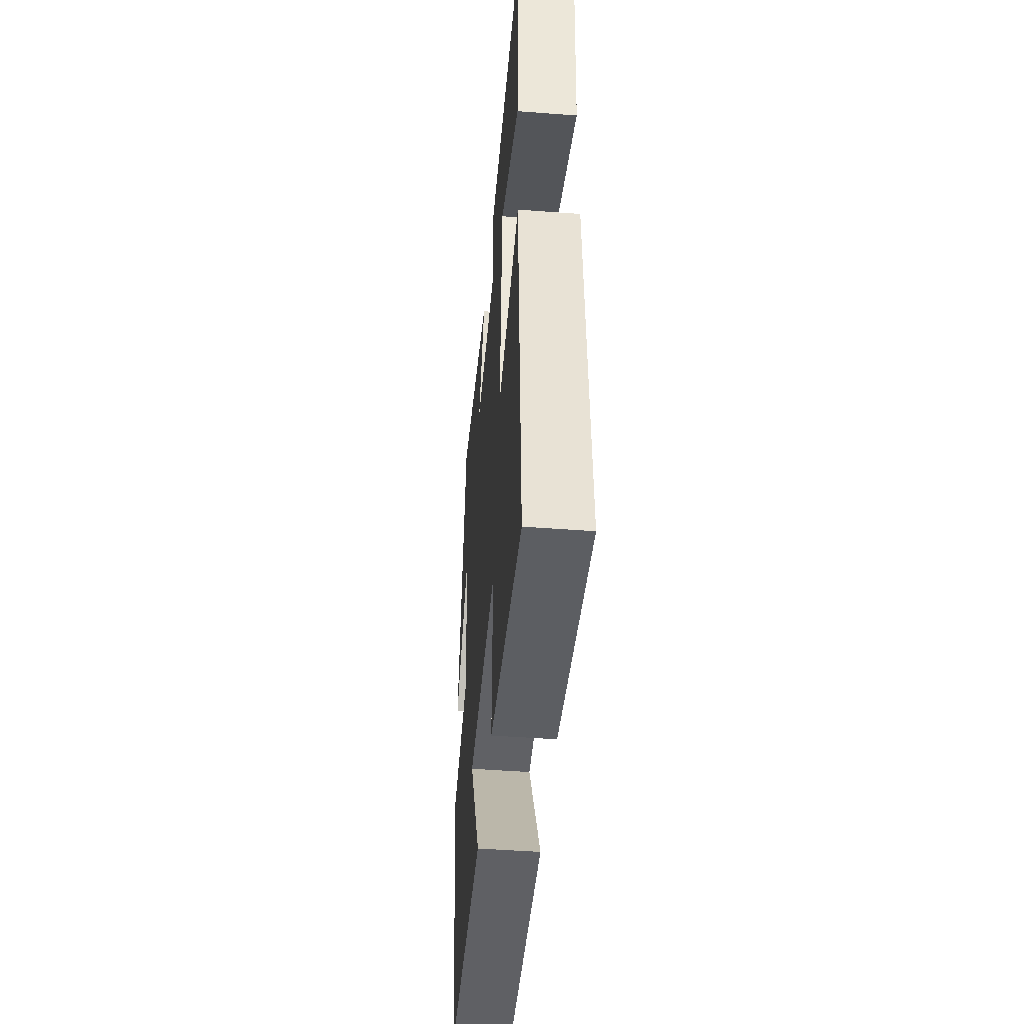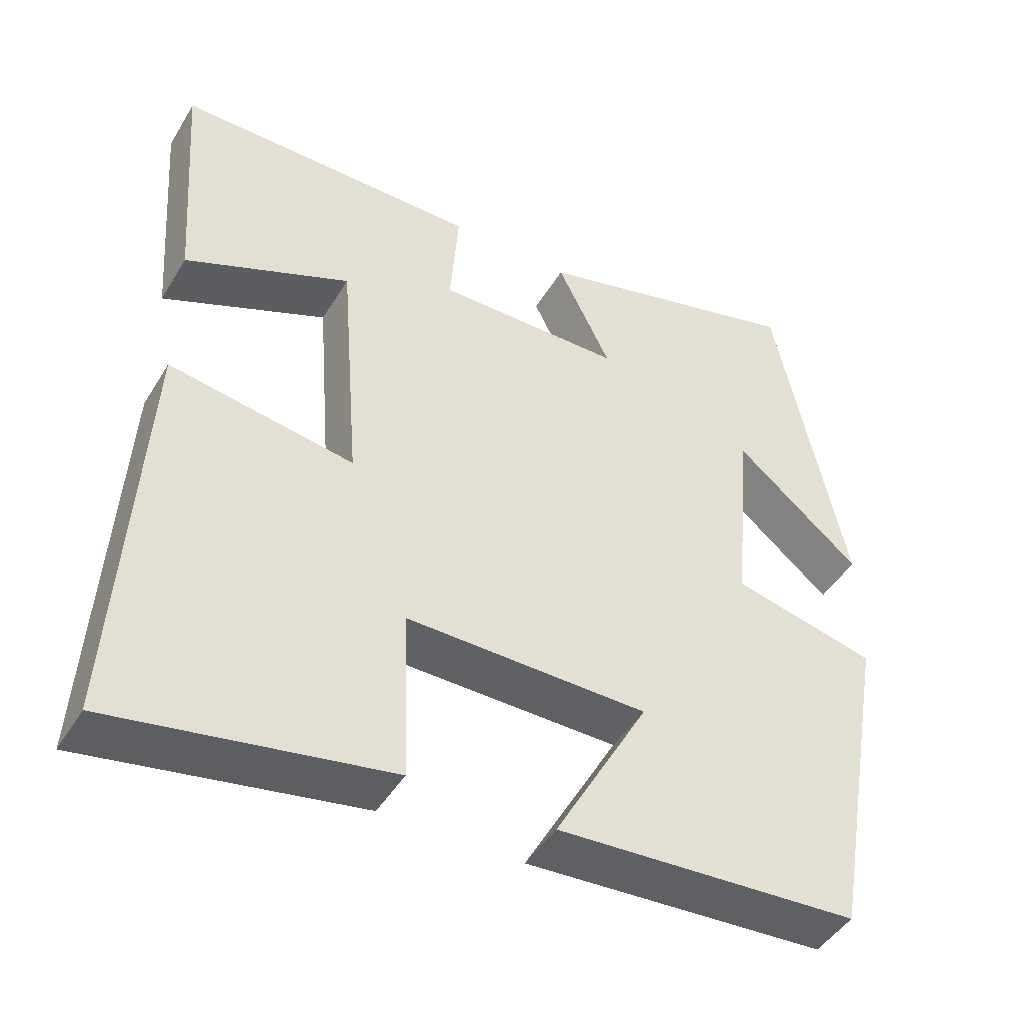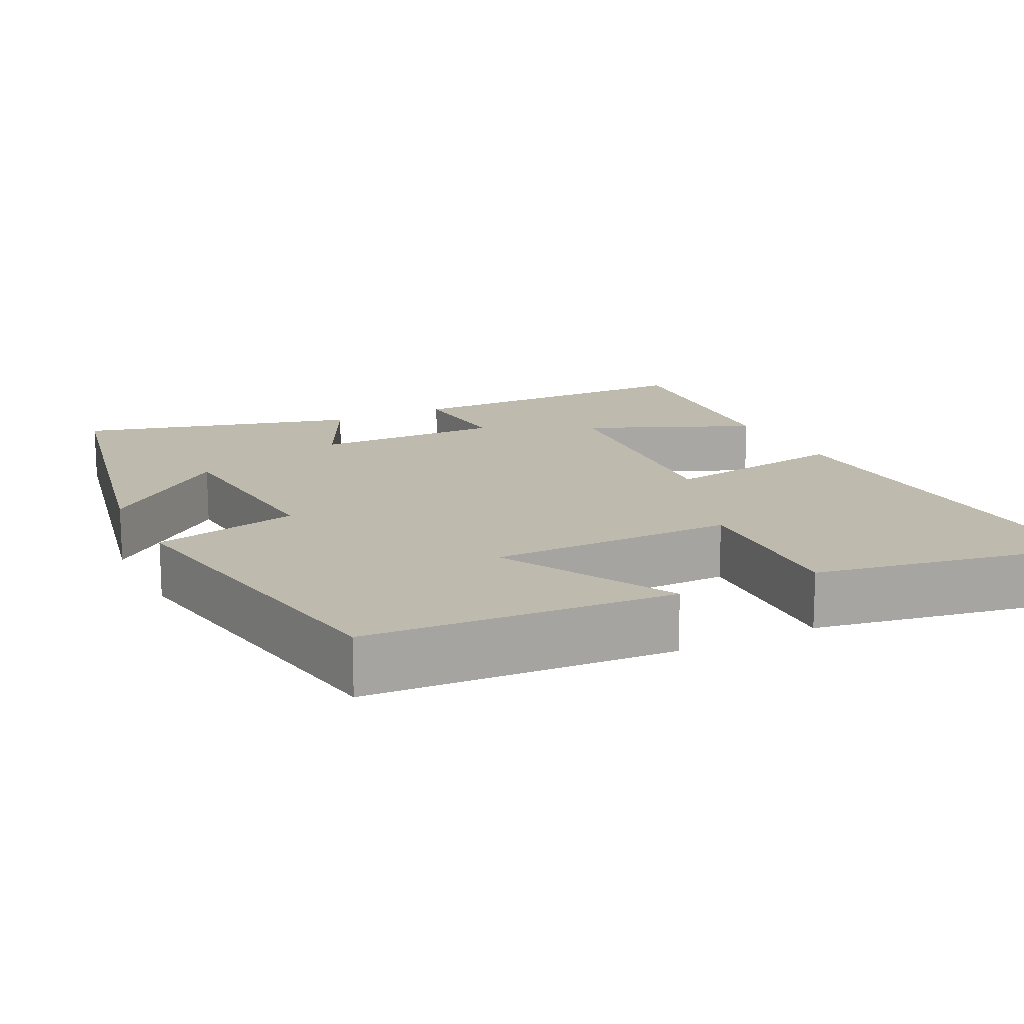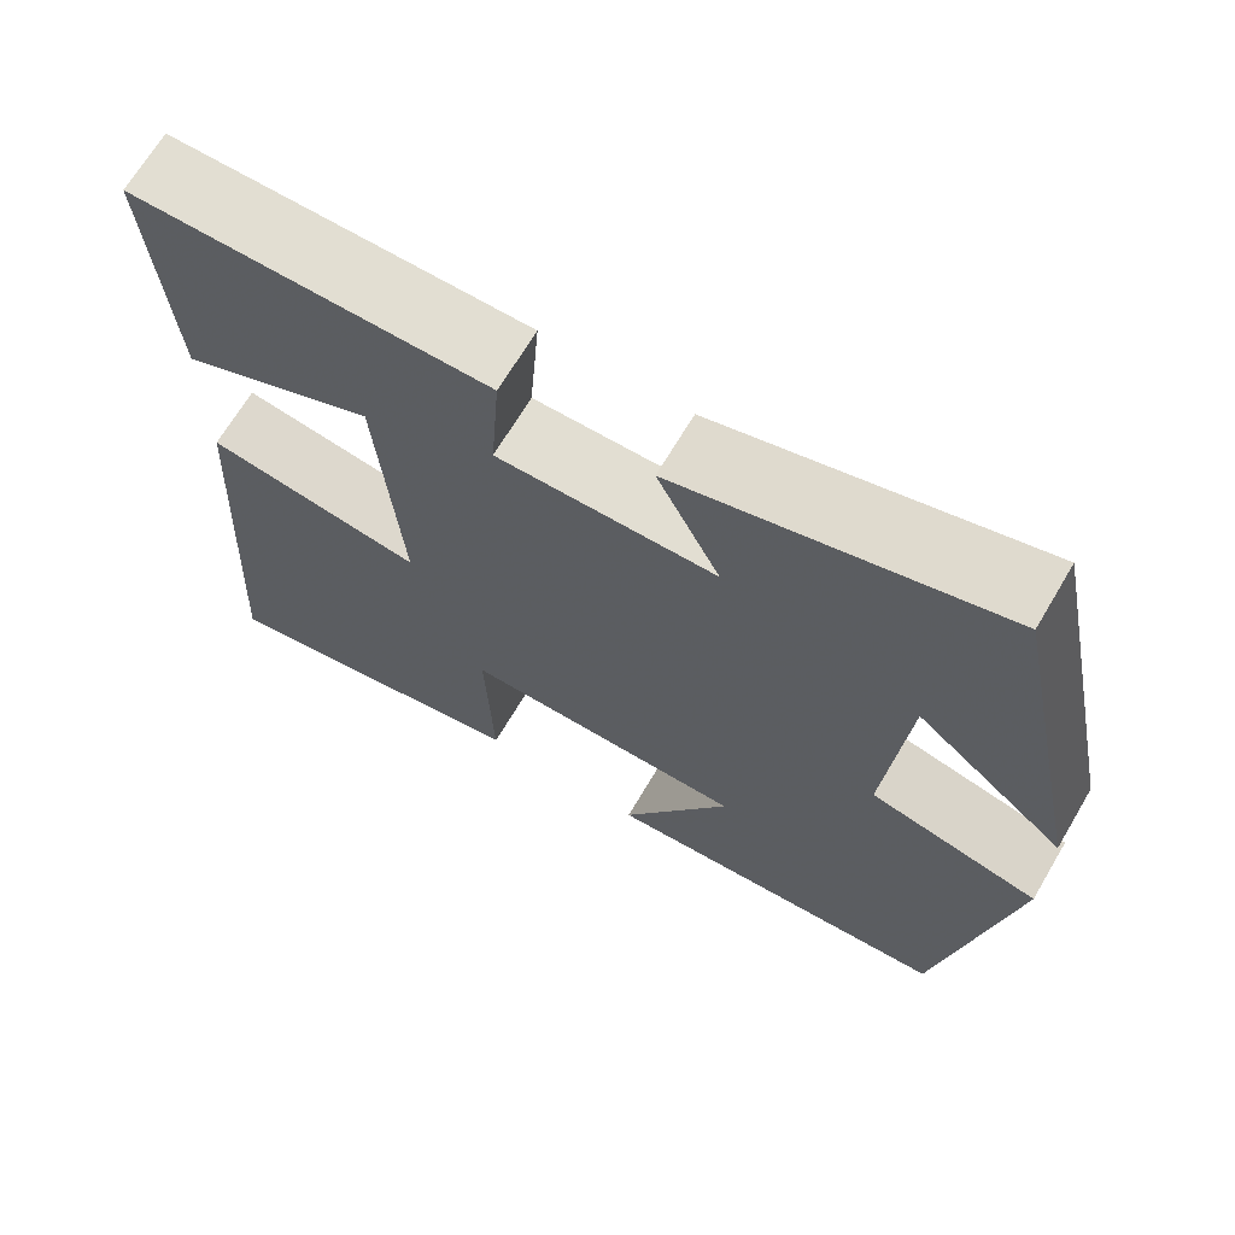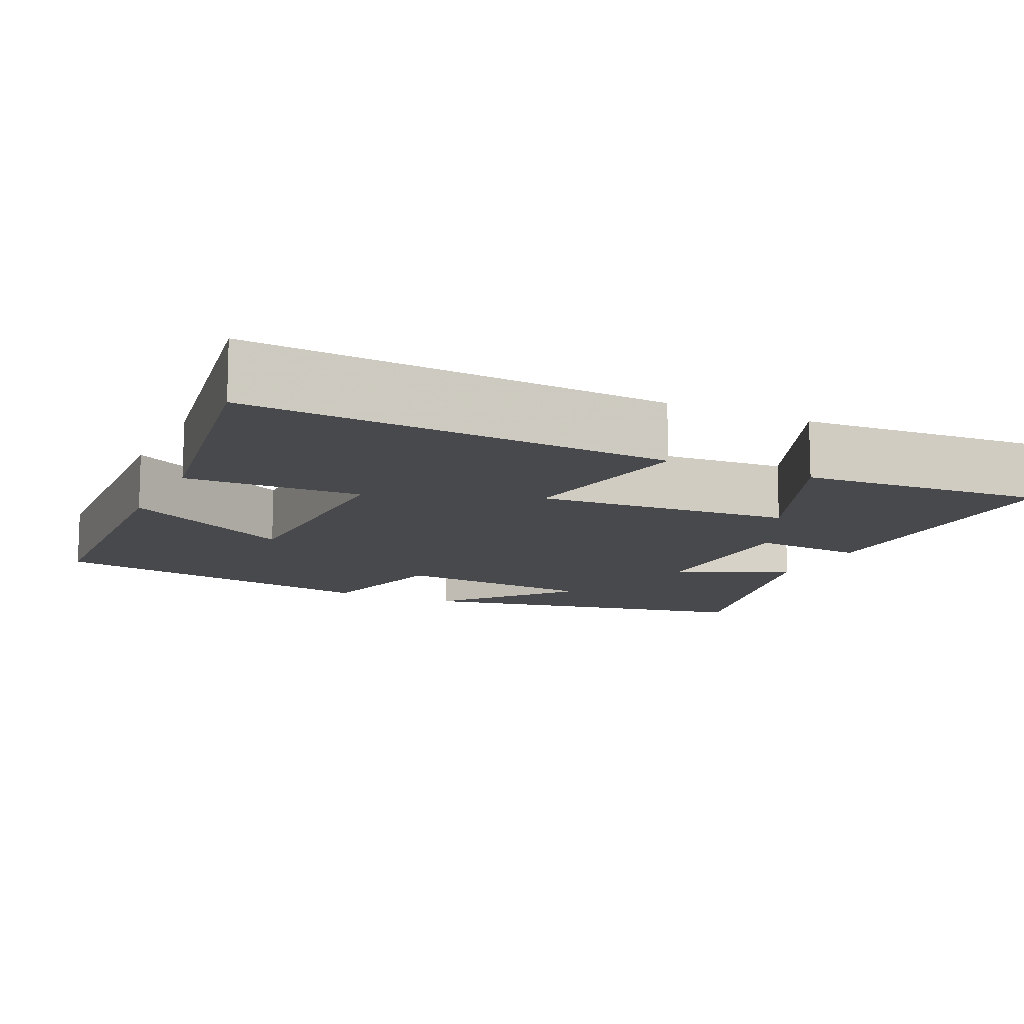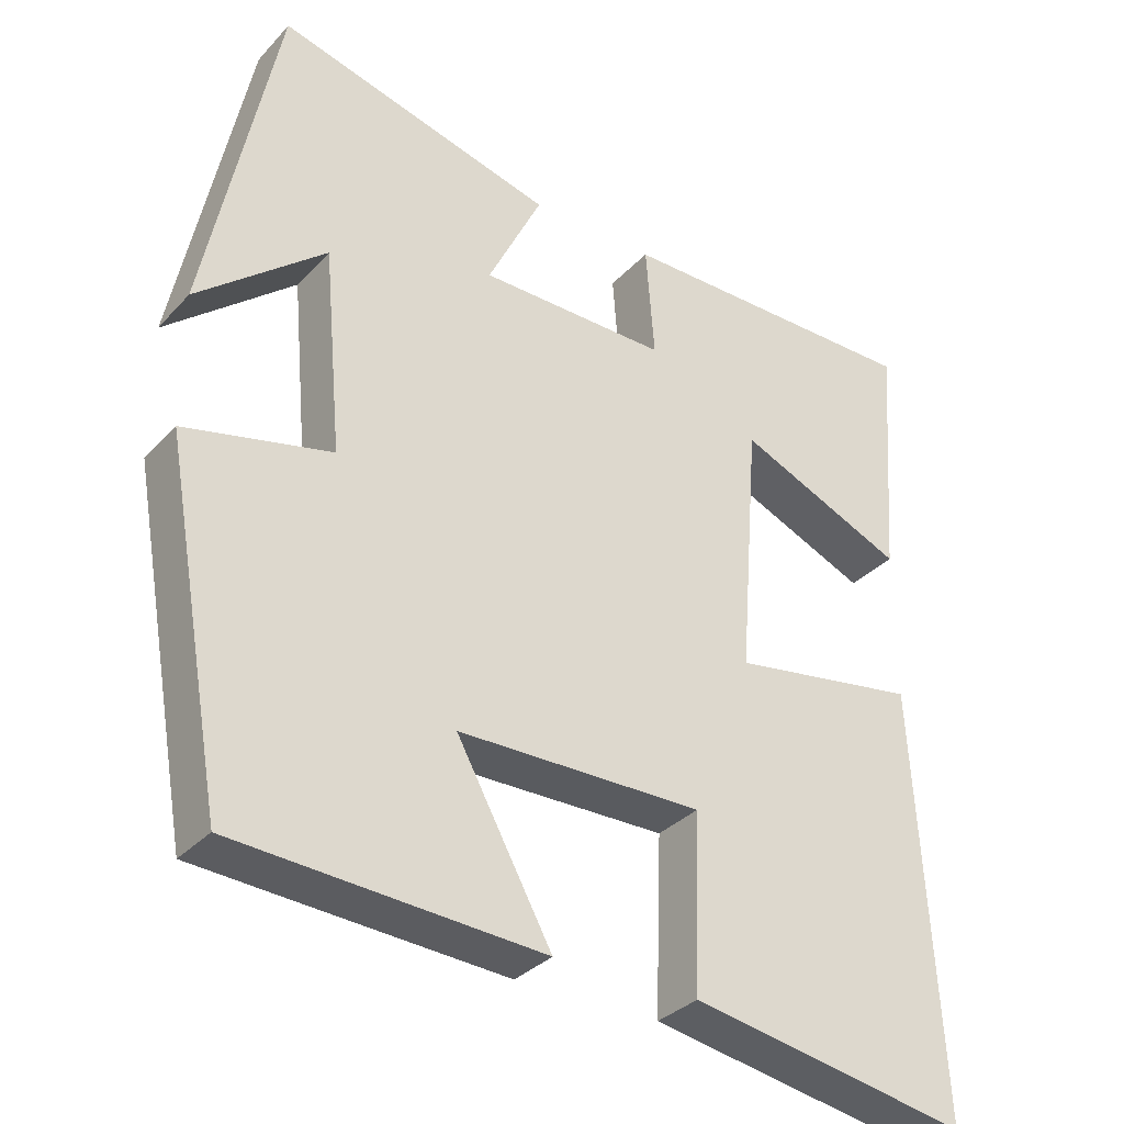
<metadata>
{"format":"obj","ext":"obj","renderer":"f3d","projection":"perspective","resolution":1024,"background":"white","views":[{"elev":-47.3,"azim":-94.9,"up":"+Z"},{"elev":-45.9,"azim":-29.6,"up":"+Z"},{"elev":15.6,"azim":153.8,"up":"+Y"},{"elev":68.0,"azim":30.6,"up":"+Z"},{"elev":-12.1,"azim":-115.6,"up":"+Y"},{"elev":-33.1,"azim":144.6,"up":"+Z"}]}
</metadata>
<code>
v -0.523 0.07 0.501
v -0.12 0.07 0.5
v -0.131 0.07 0.353
v 0.115 0.07 0.355
v 0.044 0.07 0.5
v 0.407 0.07 0.596
v 0.5 0.07 0.145
v 0.333 0.07 0.284
v 0.309 0.07 0.016
v 0.5 0.07 -0.029
v 0.421 0.07 -0.476
v 0.021 0.07 -0.5
v 0.145 0.07 -0.275
v -0.175 0.07 -0.271
v -0.167 0.07 -0.5
v -0.531 0.07 -0.564
v -0.5 0.07 -0.013
v -0.255 0.07 -0.053
v -0.281 0.07 0.279
v -0.5 0.07 0.185
v -0.523 0 0.501
v -0.12 0 0.5
v -0.131 0 0.353
v 0.115 0 0.355
v 0.044 0 0.5
v 0.407 0 0.596
v 0.5 0 0.145
v 0.333 0 0.284
v 0.309 0 0.016
v 0.5 0 -0.029
v 0.421 0 -0.476
v 0.021 0 -0.5
v 0.145 0 -0.275
v -0.175 0 -0.271
v -0.167 0 -0.5
v -0.531 0 -0.564
v -0.5 0 -0.013
v -0.255 0 -0.053
v -0.281 0 0.279
v -0.5 0 0.185
f 19 20 1 2
f 18 19 2 3
f 15 16 17 18
f 14 15 18
f 13 14 18 3
f 10 11 12 13
f 9 10 13
f 8 9 13 3
f 6 7 8
f 4 5 6 8
f 3 4 8
f 22 21 40 39
f 23 22 39 38
f 38 37 36 35
f 38 35 34
f 23 38 34 33
f 33 32 31 30
f 33 30 29
f 23 33 29 28
f 28 27 26
f 28 26 25 24
f 28 24 23
f 1 21 22 2
f 2 22 23 3
f 3 23 24 4
f 4 24 25 5
f 5 25 26 6
f 6 26 27 7
f 7 27 28 8
f 8 28 29 9
f 9 29 30 10
f 10 30 31 11
f 11 31 32 12
f 12 32 33 13
f 13 33 34 14
f 14 34 35 15
f 15 35 36 16
f 16 36 37 17
f 17 37 38 18
f 18 38 39 19
f 19 39 40 20
f 20 40 21 1

</code>
